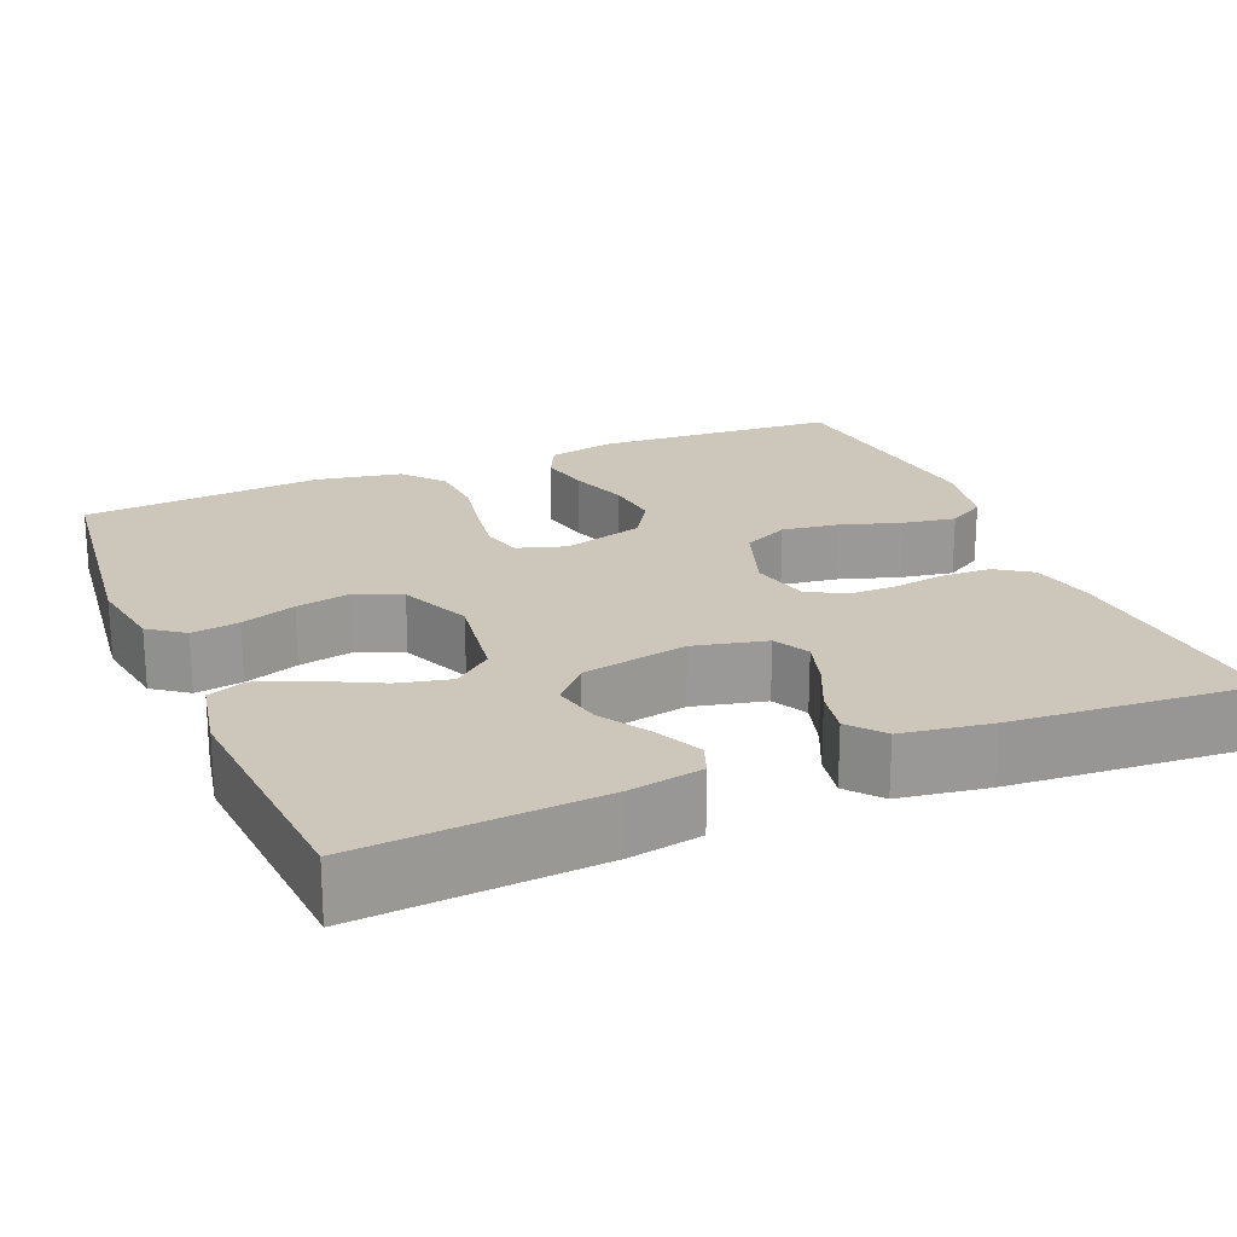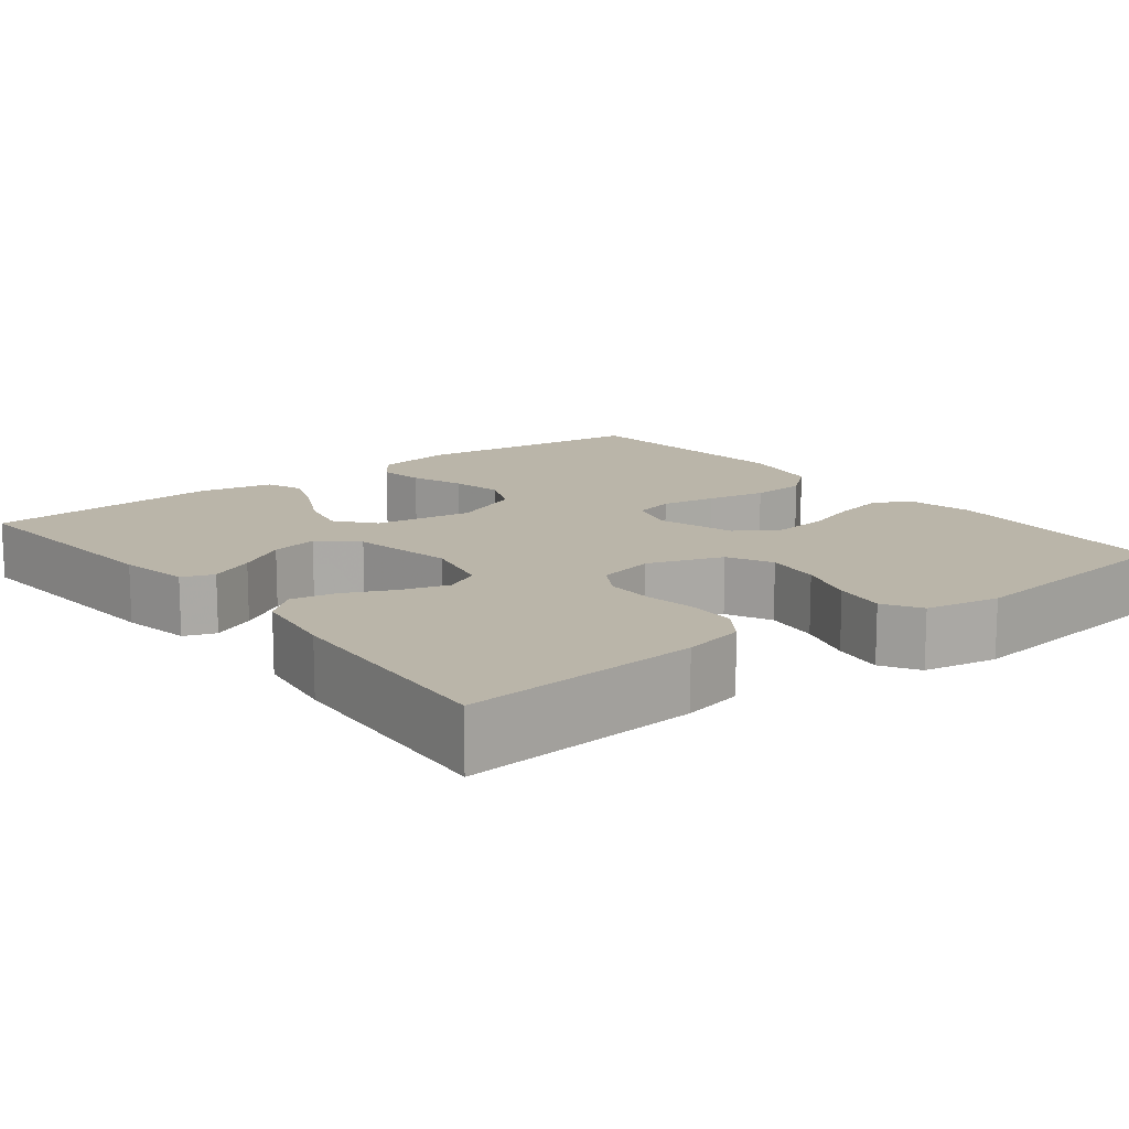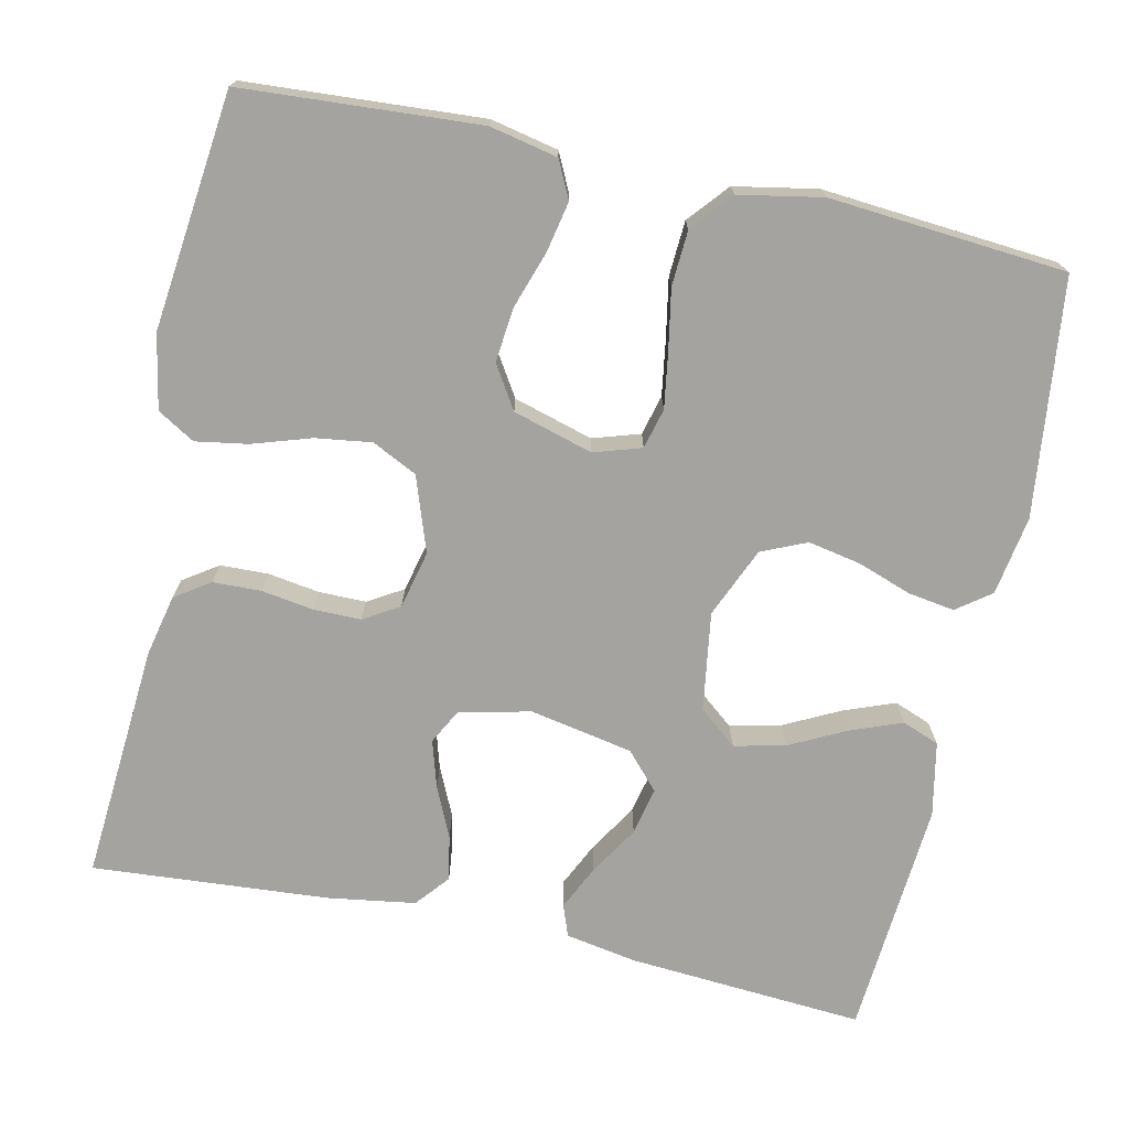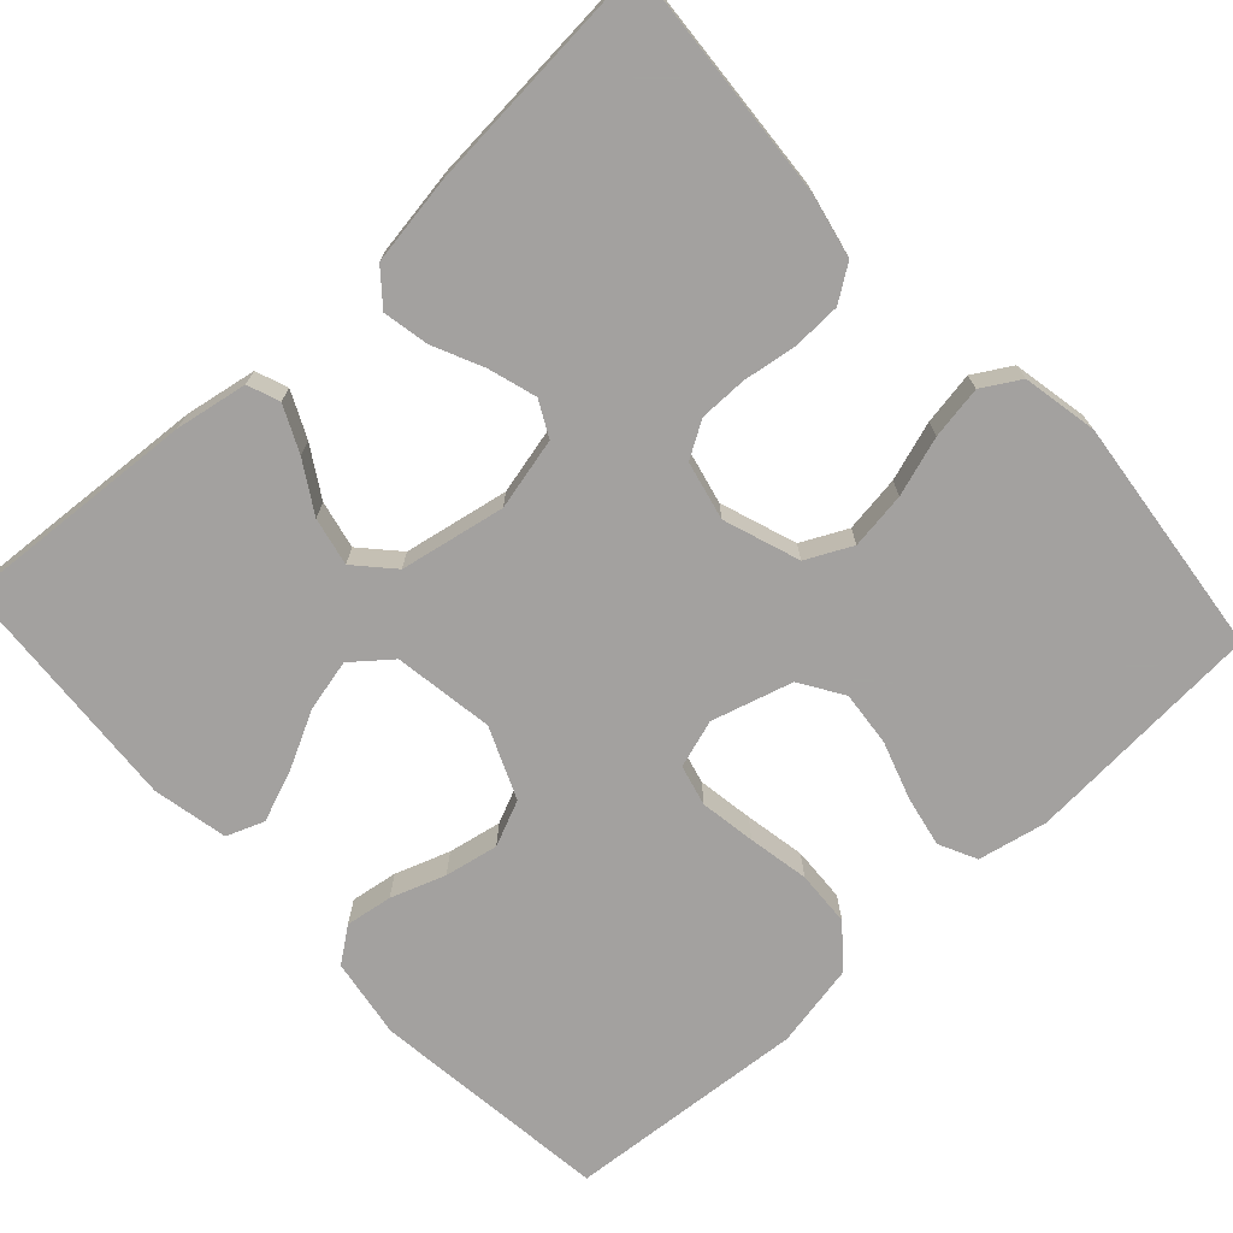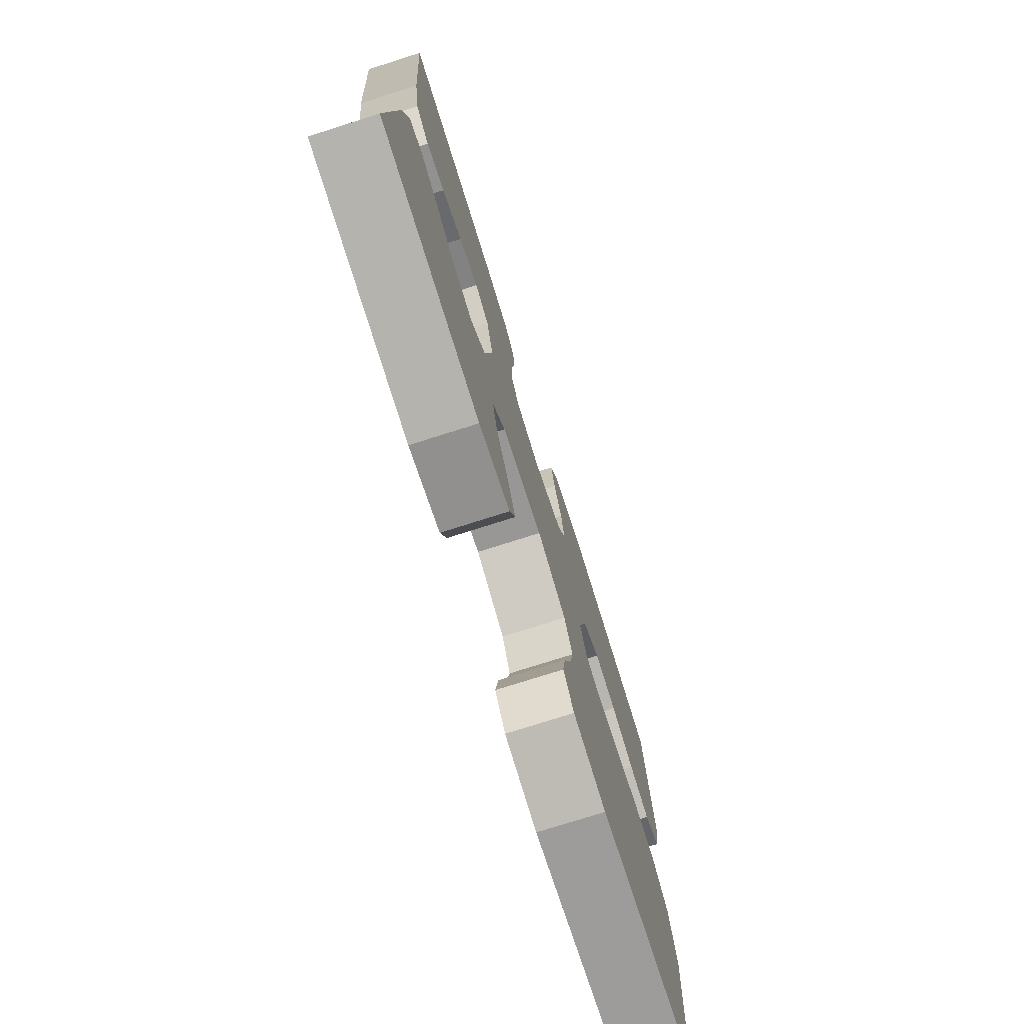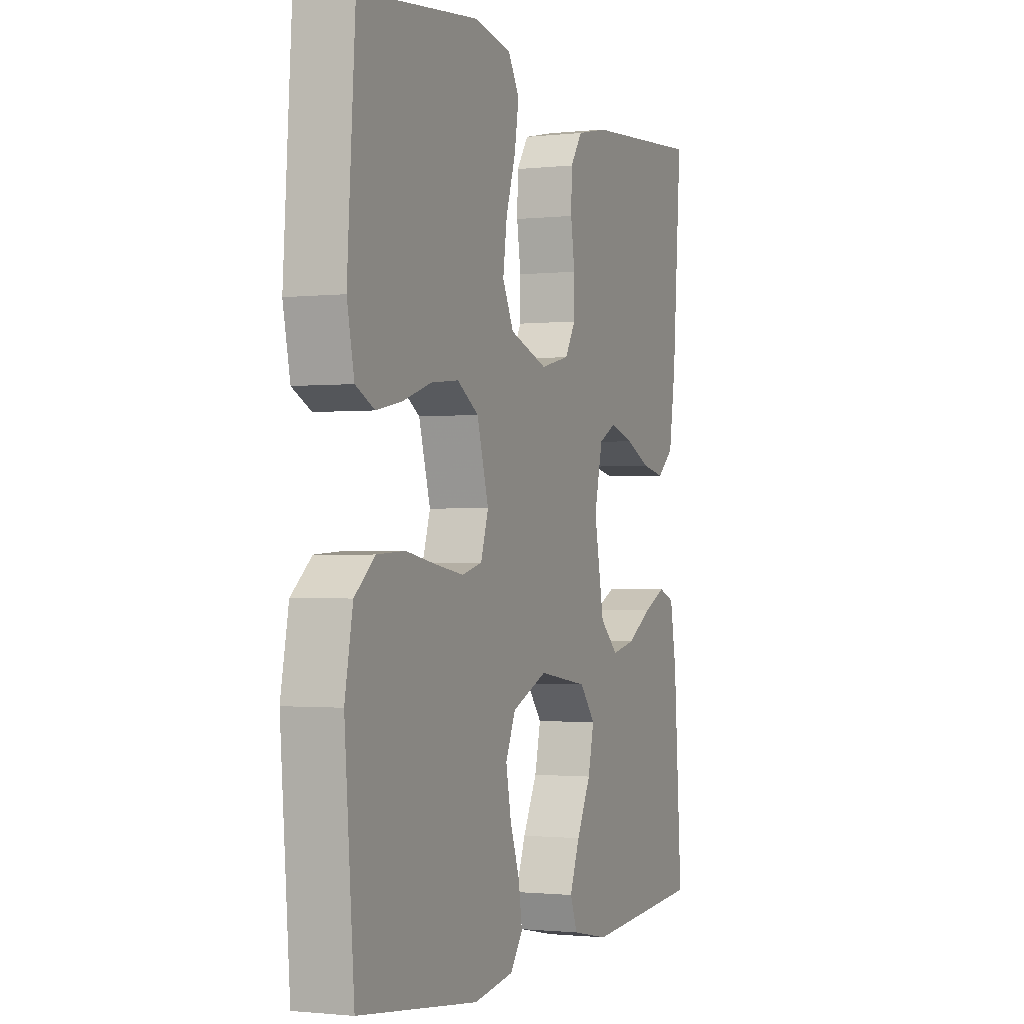
<metadata>
{"format":"obj","ext":"obj","renderer":"f3d","projection":"perspective","resolution":1024,"background":"white","views":[{"elev":21.3,"azim":-112.8,"up":"+Y"},{"elev":13.5,"azim":-38.1,"up":"+Y"},{"elev":-72.8,"azim":77.6,"up":"+Y"},{"elev":-72.3,"azim":-47.3,"up":"+Y"},{"elev":-76.3,"azim":-72.4,"up":"+Z"},{"elev":-1.2,"azim":112.3,"up":"+Z"}]}
</metadata>
<code>
v -0.5 0.07 0.5
v -0.2 0.07 0.478
v -0.122 0.07 0.461
v -0.092 0.07 0.417
v -0.09 0.07 0.356
v -0.1 0.07 0.29
v -0.1 0.07 0.23
v -0.073 0.07 0.185
v 0 0.07 0.168
v 0.095 0.07 0.201
v 0.123 0.07 0.258
v 0.113 0.07 0.329
v 0.089 0.07 0.403
v 0.078 0.07 0.469
v 0.106 0.07 0.516
v 0.2 0.07 0.534
v 0.5 0.07 0.5
v 0.52 0.07 0.2
v 0.502 0.07 0.114
v 0.455 0.07 0.091
v 0.391 0.07 0.104
v 0.319 0.07 0.128
v 0.25 0.07 0.135
v 0.196 0.07 0.101
v 0.167 0.07 0
v 0.186 0.07 -0.06
v 0.237 0.07 -0.073
v 0.307 0.07 -0.062
v 0.383 0.07 -0.048
v 0.453 0.07 -0.052
v 0.504 0.07 -0.095
v 0.524 0.07 -0.2
v 0.5 0.07 -0.5
v 0.2 0.07 -0.536
v 0.1 0.07 -0.52
v 0.068 0.07 -0.477
v 0.077 0.07 -0.418
v 0.101 0.07 -0.35
v 0.114 0.07 -0.283
v 0.089 0.07 -0.226
v 0 0.07 -0.188
v -0.125 0.07 -0.207
v -0.164 0.07 -0.255
v -0.149 0.07 -0.32
v -0.113 0.07 -0.391
v -0.088 0.07 -0.456
v -0.106 0.07 -0.503
v -0.2 0.07 -0.522
v -0.5 0.07 -0.5
v -0.479 0.07 -0.2
v -0.463 0.07 -0.11
v -0.423 0.07 -0.095
v -0.366 0.07 -0.122
v -0.304 0.07 -0.16
v -0.244 0.07 -0.173
v -0.198 0.07 -0.131
v -0.173 0.07 0
v -0.194 0.07 0.09
v -0.238 0.07 0.113
v -0.298 0.07 0.095
v -0.361 0.07 0.066
v -0.418 0.07 0.055
v -0.46 0.07 0.09
v -0.477 0.07 0.2
v -0.5 0 0.5
v -0.2 0 0.478
v -0.122 0 0.461
v -0.092 0 0.417
v -0.09 0 0.356
v -0.1 0 0.29
v -0.1 0 0.23
v -0.073 0 0.185
v 0 0 0.168
v 0.095 0 0.201
v 0.123 0 0.258
v 0.113 0 0.329
v 0.089 0 0.403
v 0.078 0 0.469
v 0.106 0 0.516
v 0.2 0 0.534
v 0.5 0 0.5
v 0.52 0 0.2
v 0.502 0 0.114
v 0.455 0 0.091
v 0.391 0 0.104
v 0.319 0 0.128
v 0.25 0 0.135
v 0.196 0 0.101
v 0.167 0 0
v 0.186 0 -0.06
v 0.237 0 -0.073
v 0.307 0 -0.062
v 0.383 0 -0.048
v 0.453 0 -0.052
v 0.504 0 -0.095
v 0.524 0 -0.2
v 0.5 0 -0.5
v 0.2 0 -0.536
v 0.1 0 -0.52
v 0.068 0 -0.477
v 0.077 0 -0.418
v 0.101 0 -0.35
v 0.114 0 -0.283
v 0.089 0 -0.226
v 0 0 -0.188
v -0.125 0 -0.207
v -0.164 0 -0.255
v -0.149 0 -0.32
v -0.113 0 -0.391
v -0.088 0 -0.456
v -0.106 0 -0.503
v -0.2 0 -0.522
v -0.5 0 -0.5
v -0.479 0 -0.2
v -0.463 0 -0.11
v -0.423 0 -0.095
v -0.366 0 -0.122
v -0.304 0 -0.16
v -0.244 0 -0.173
v -0.198 0 -0.131
v -0.173 0 0
v -0.194 0 0.09
v -0.238 0 0.113
v -0.298 0 0.095
v -0.361 0 0.066
v -0.418 0 0.055
v -0.46 0 0.09
v -0.477 0 0.2
f 4 5 6
f 3 4 6
f 2 3 6
f 1 2 6
f 64 1 6
f 63 64 6
f 62 63 6
f 61 62 6
f 60 61 6
f 59 60 6 7
f 58 59 7 8
f 57 58 8 9
f 56 57 9 10
f 52 53 54
f 51 52 54
f 50 51 54
f 49 50 54
f 48 49 54
f 47 48 54
f 46 47 54
f 45 46 54
f 44 45 54
f 43 44 54 55
f 42 43 55 56
f 36 37 38
f 35 36 38
f 34 35 38
f 33 34 38
f 32 33 38
f 31 32 38
f 30 31 38
f 29 30 38
f 28 29 38
f 27 28 38 39
f 26 27 39 40
f 20 21 22
f 19 20 22
f 18 19 22
f 17 18 22
f 16 17 22
f 15 16 22
f 14 15 22
f 13 14 22
f 12 13 22
f 11 12 22 23
f 10 11 23 24
f 10 24 25
f 56 10 25
f 42 56 25
f 41 42 25
f 25 26 40 41
f 70 69 68
f 70 68 67
f 70 67 66
f 70 66 65
f 70 65 128
f 70 128 127
f 70 127 126
f 70 126 125
f 70 125 124
f 71 70 124 123
f 72 71 123 122
f 73 72 122 121
f 74 73 121 120
f 118 117 116
f 118 116 115
f 118 115 114
f 118 114 113
f 118 113 112
f 118 112 111
f 118 111 110
f 118 110 109
f 118 109 108
f 119 118 108 107
f 120 119 107 106
f 102 101 100
f 102 100 99
f 102 99 98
f 102 98 97
f 102 97 96
f 102 96 95
f 102 95 94
f 102 94 93
f 102 93 92
f 103 102 92 91
f 104 103 91 90
f 86 85 84
f 86 84 83
f 86 83 82
f 86 82 81
f 86 81 80
f 86 80 79
f 86 79 78
f 86 78 77
f 86 77 76
f 87 86 76 75
f 88 87 75 74
f 89 88 74
f 89 74 120
f 89 120 106
f 89 106 105
f 105 104 90 89
f 1 65 66 2
f 2 66 67 3
f 3 67 68 4
f 4 68 69 5
f 5 69 70 6
f 6 70 71 7
f 7 71 72 8
f 8 72 73 9
f 9 73 74 10
f 10 74 75 11
f 11 75 76 12
f 12 76 77 13
f 13 77 78 14
f 14 78 79 15
f 15 79 80 16
f 16 80 81 17
f 17 81 82 18
f 18 82 83 19
f 19 83 84 20
f 20 84 85 21
f 21 85 86 22
f 22 86 87 23
f 23 87 88 24
f 24 88 89 25
f 25 89 90 26
f 26 90 91 27
f 27 91 92 28
f 28 92 93 29
f 29 93 94 30
f 30 94 95 31
f 31 95 96 32
f 32 96 97 33
f 33 97 98 34
f 34 98 99 35
f 35 99 100 36
f 36 100 101 37
f 37 101 102 38
f 38 102 103 39
f 39 103 104 40
f 40 104 105 41
f 41 105 106 42
f 42 106 107 43
f 43 107 108 44
f 44 108 109 45
f 45 109 110 46
f 46 110 111 47
f 47 111 112 48
f 48 112 113 49
f 49 113 114 50
f 50 114 115 51
f 51 115 116 52
f 52 116 117 53
f 53 117 118 54
f 54 118 119 55
f 55 119 120 56
f 56 120 121 57
f 57 121 122 58
f 58 122 123 59
f 59 123 124 60
f 60 124 125 61
f 61 125 126 62
f 62 126 127 63
f 63 127 128 64
f 64 128 65 1

</code>
